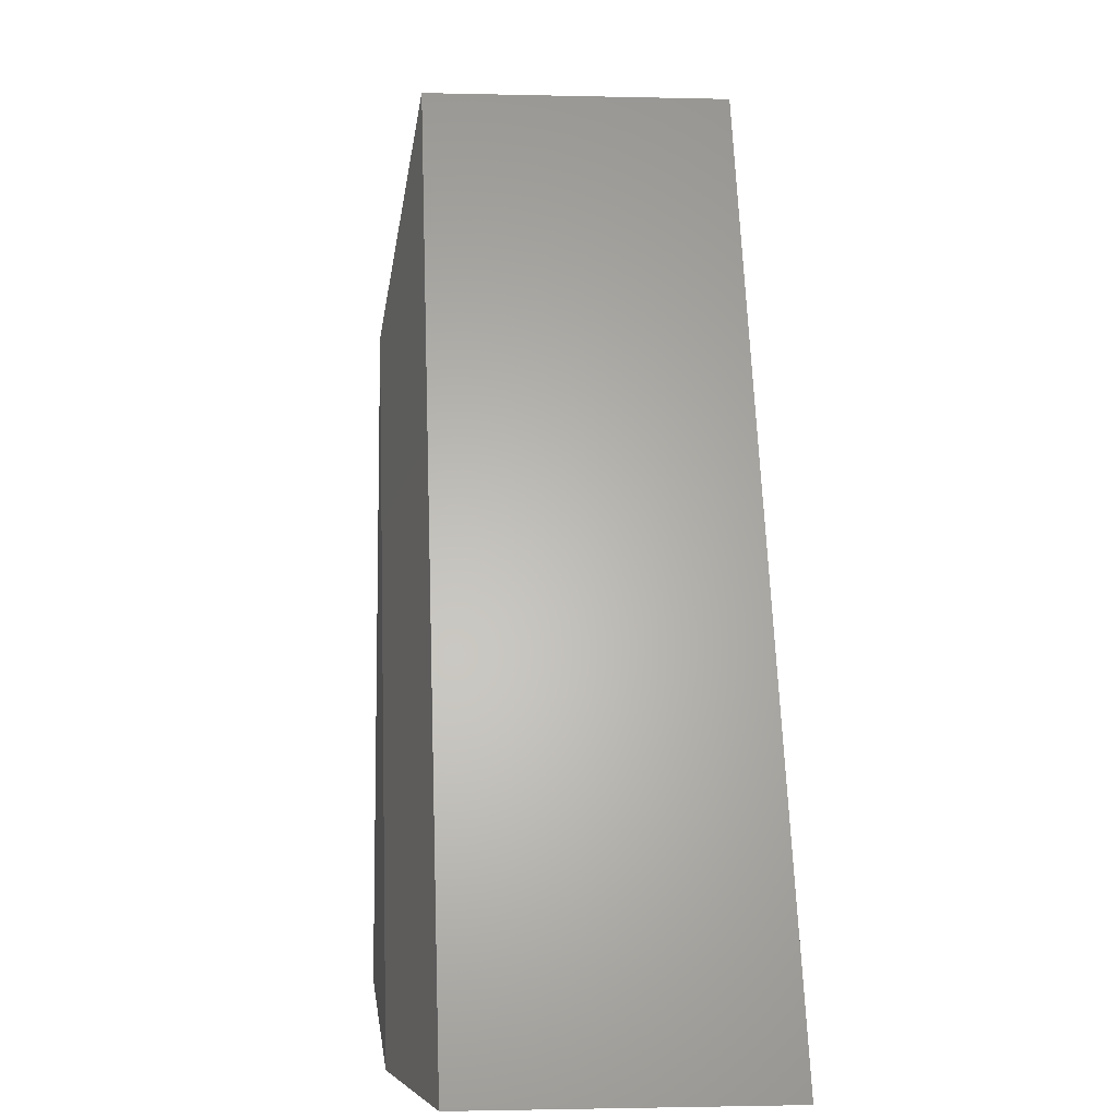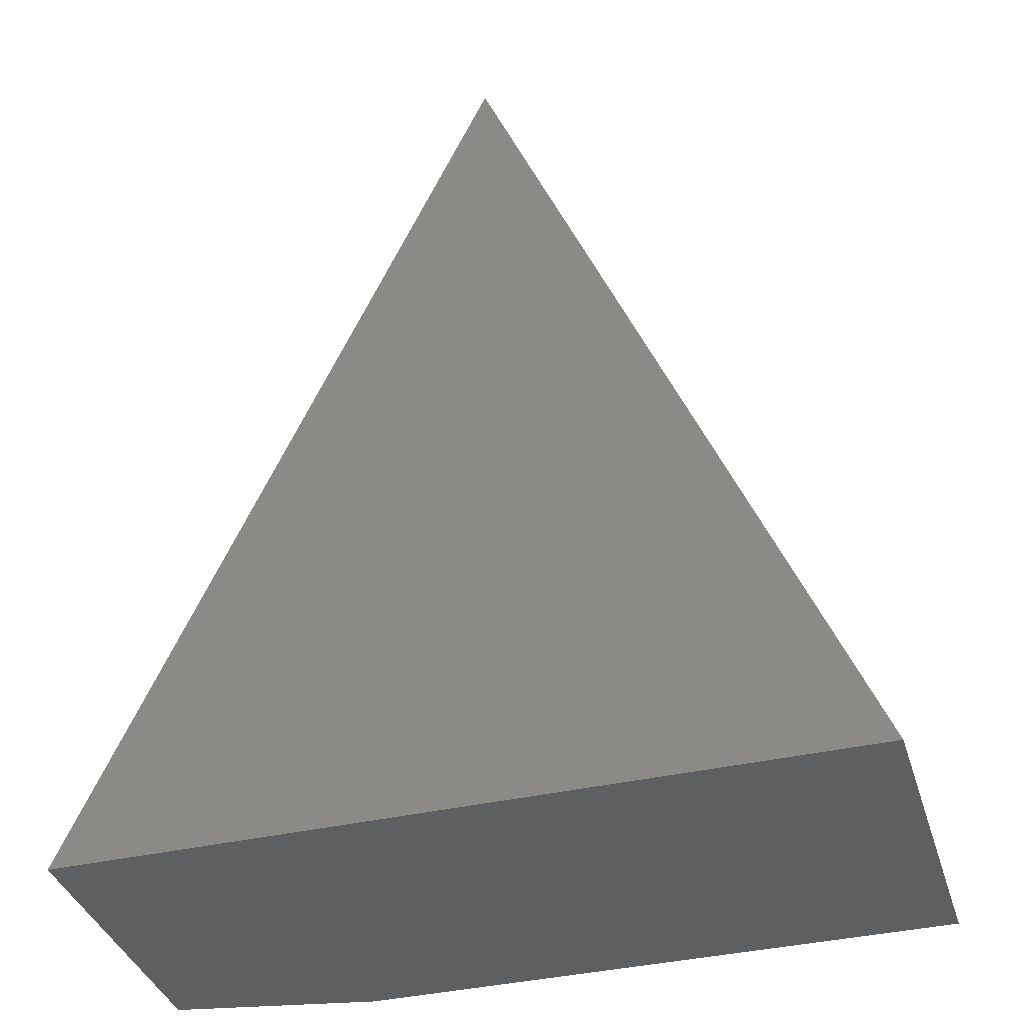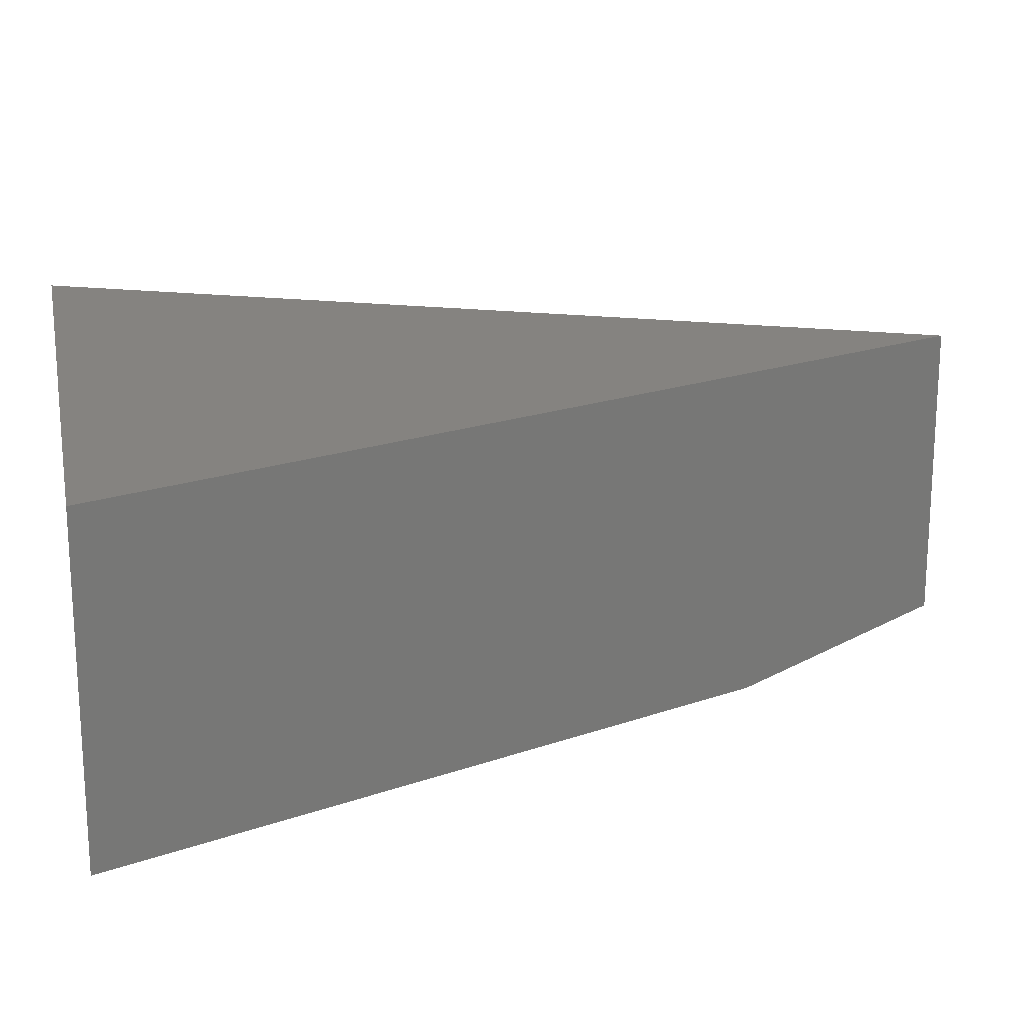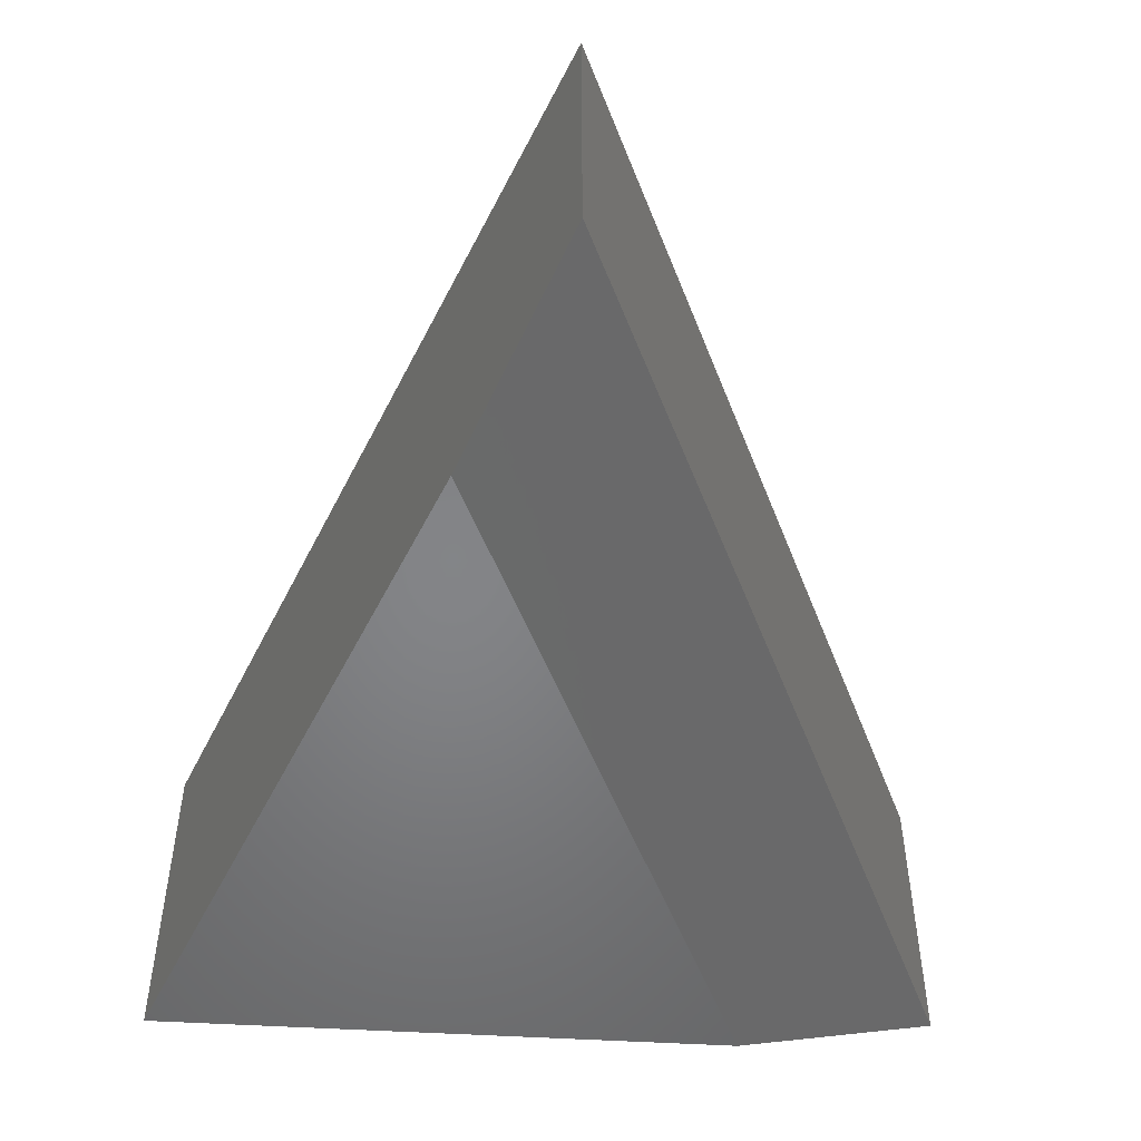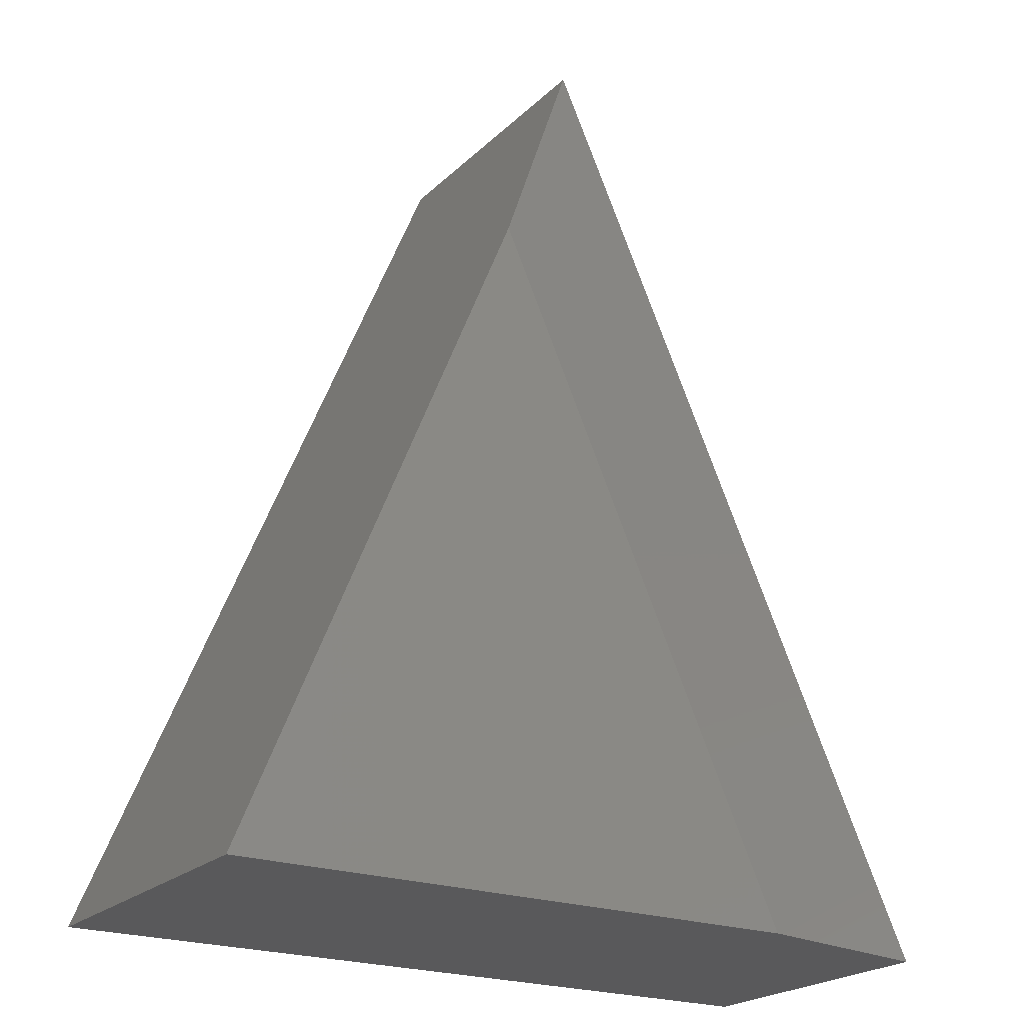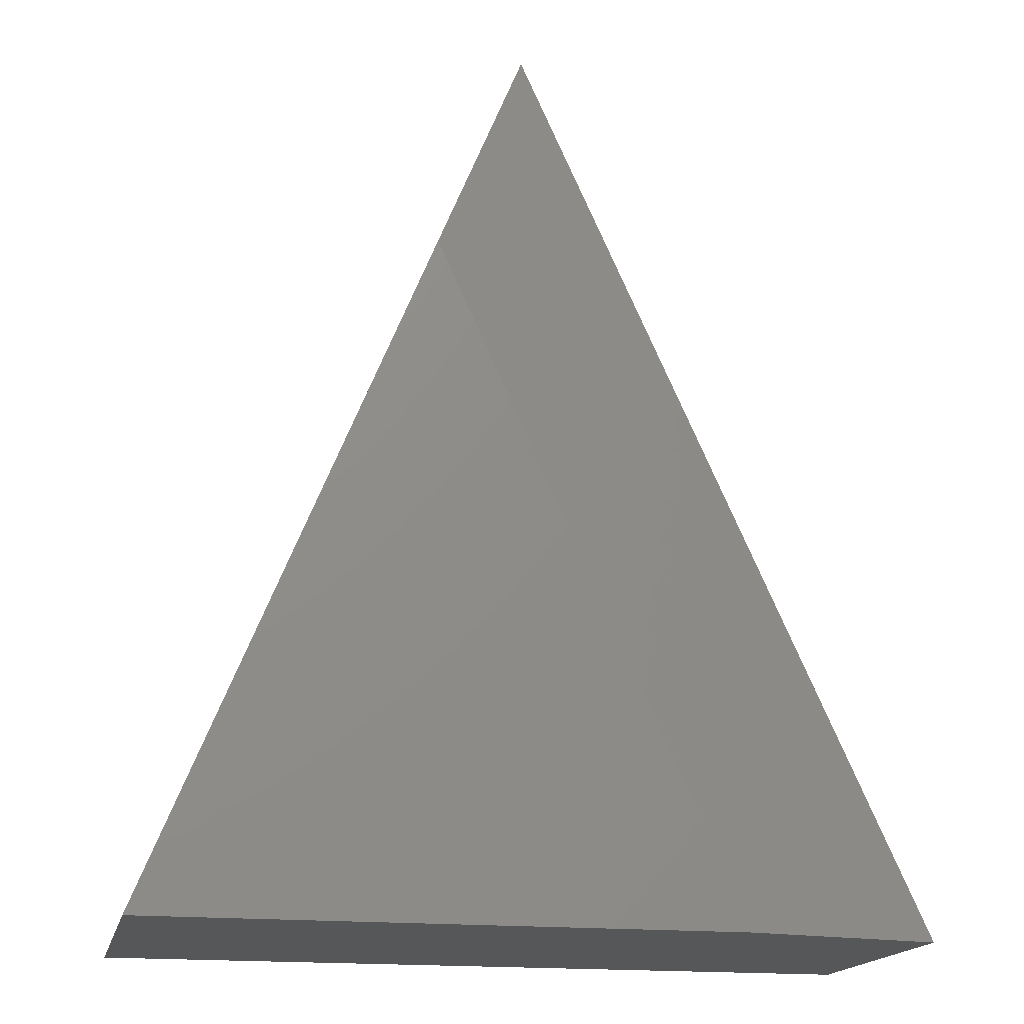
<metadata>
{"format":"stl","ext":"stl","renderer":"f3d","projection":"perspective","resolution":1024,"background":"white","views":[{"elev":-1.9,"azim":-95.3,"up":"+Y"},{"elev":-37.8,"azim":16.5,"up":"+Y"},{"elev":19.2,"azim":78.5,"up":"+Z"},{"elev":-52.1,"azim":176.4,"up":"+Z"},{"elev":-22.3,"azim":147.4,"up":"+Y"},{"elev":-17.4,"azim":167.7,"up":"+Y"}]}
</metadata>
<code>
# stl→obj: 8 verts, 12 faces
v 0.07322 0.5612 0
v 0.3036 0 0
v -0.1808 0 0
v -0.004276 0.75 0.2812
v -0.004276 0.75 0.03125
v -0.3438 0 0.2812
v -0.3438 0 0.03125
v 0.3036 0 0.2812
f 1 2 3
f 4 5 6
f 6 5 7
f 8 2 4
f 4 2 1
f 4 1 5
f 2 8 3
f 3 8 6
f 3 6 7
f 5 1 7
f 7 1 3
f 6 8 4

</code>
